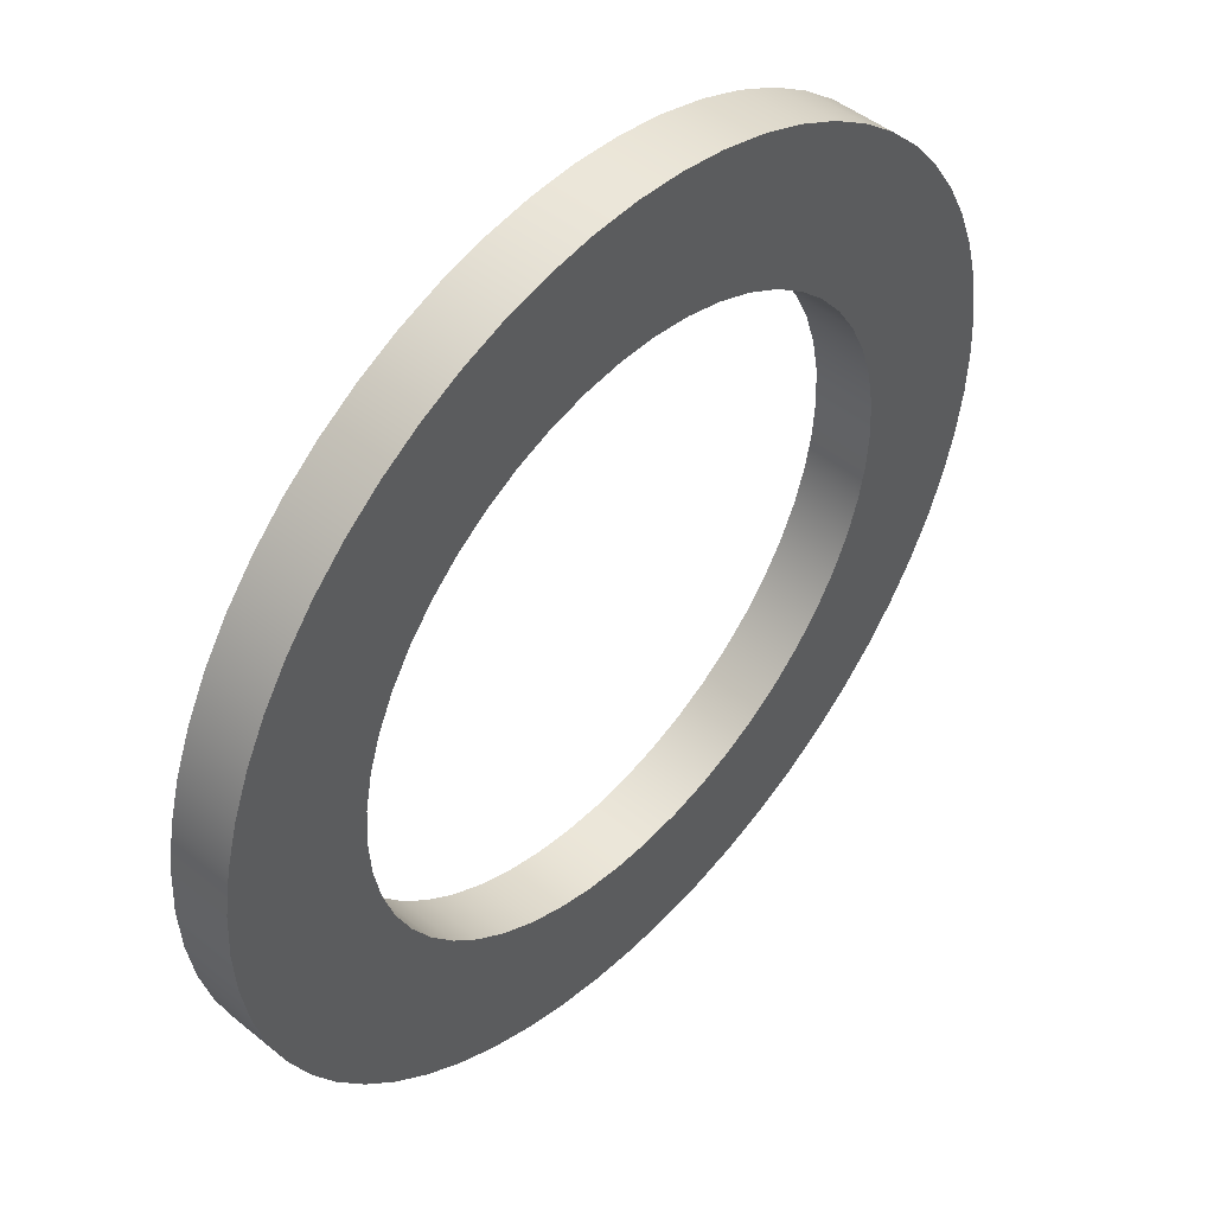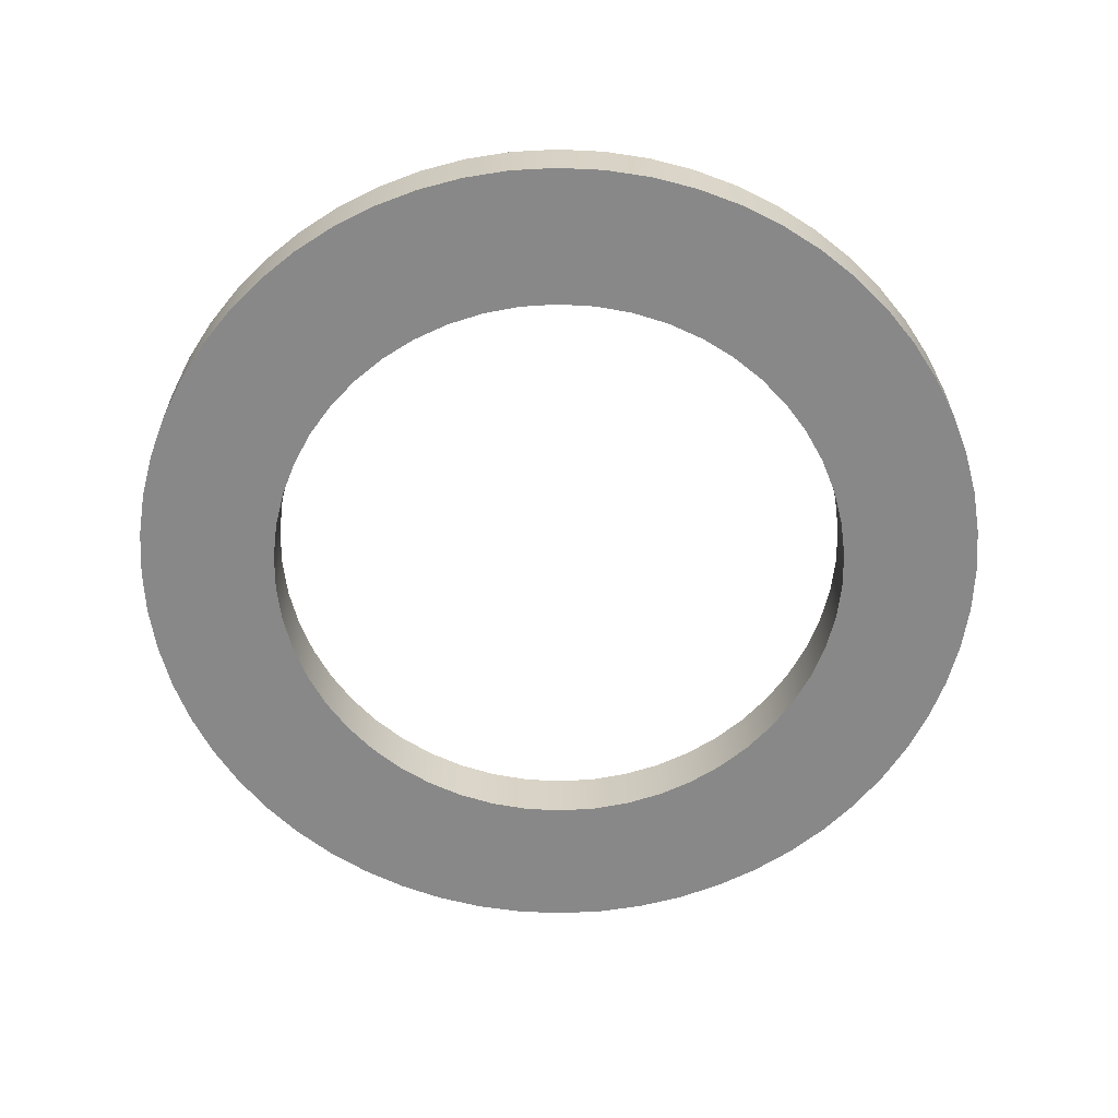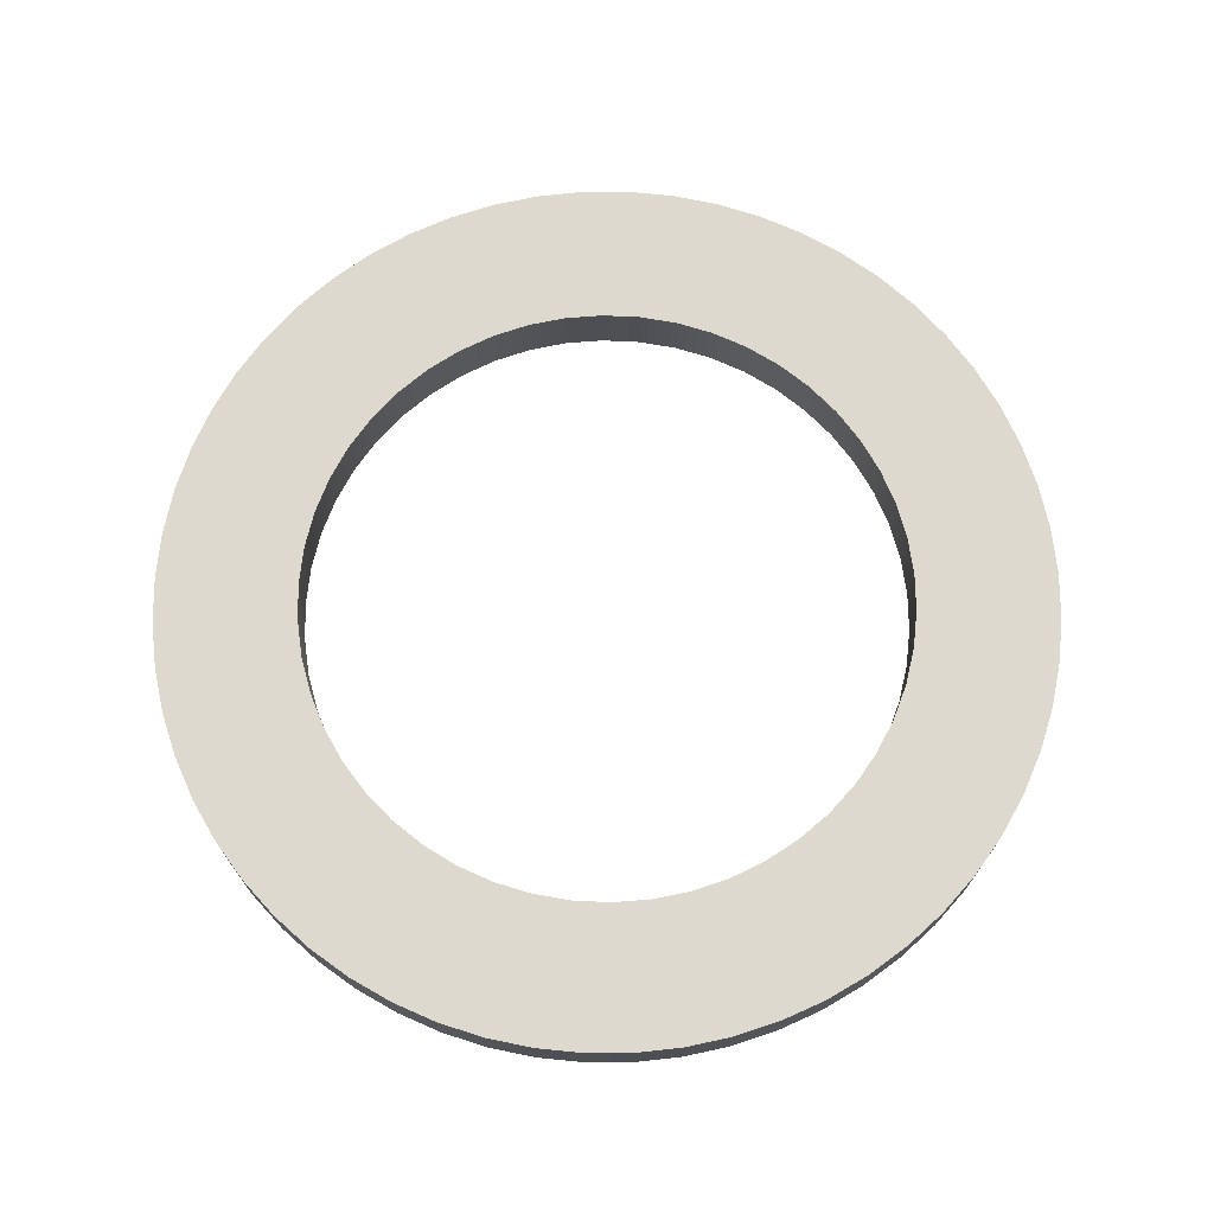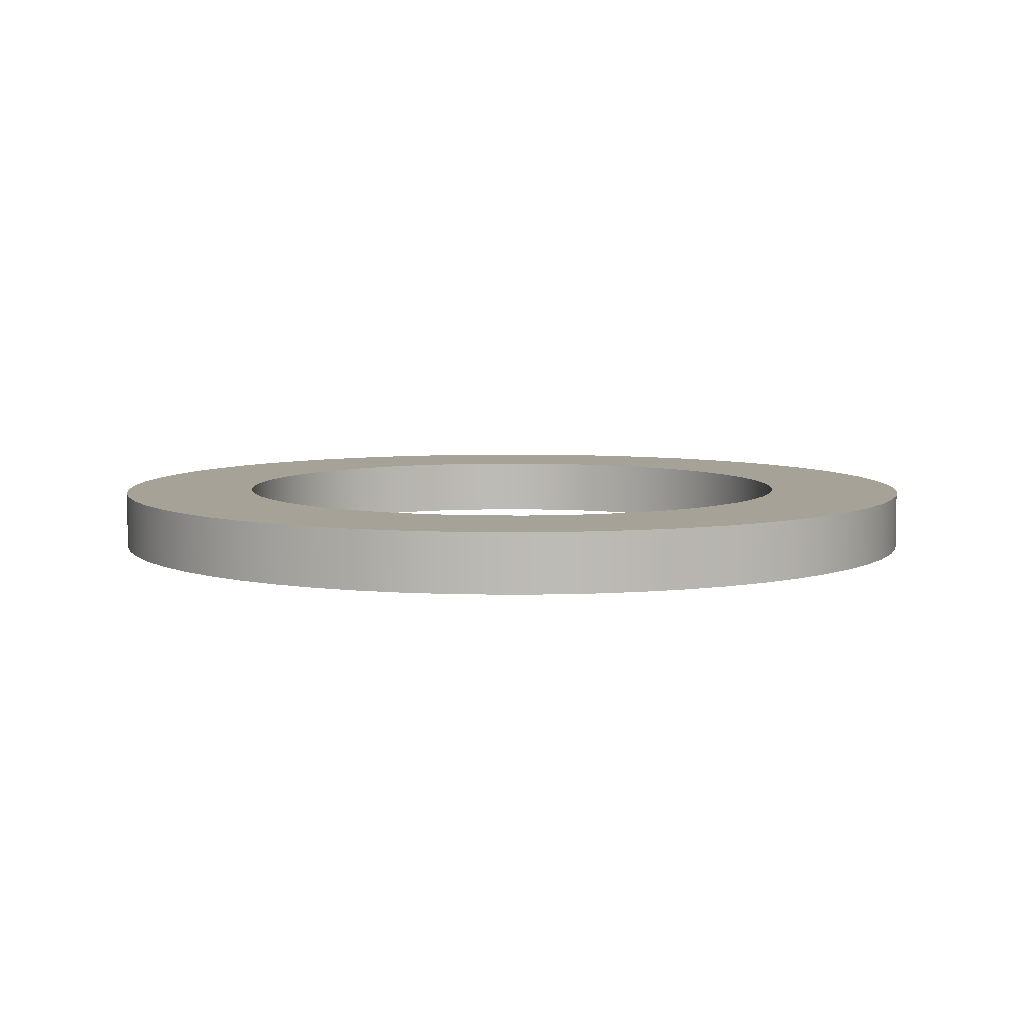
<metadata>
{"format":"obj","ext":"obj","renderer":"f3d","projection":"perspective","resolution":1024,"background":"white","views":[{"elev":47.5,"azim":-47.6,"up":"+Y"},{"elev":-62.7,"azim":126.2,"up":"+Z"},{"elev":71.5,"azim":38.7,"up":"+Z"},{"elev":6.4,"azim":151.6,"up":"+Z"}]}
</metadata>
<code>
v 54.25 15 0.15
v 54.26 14.91 0.15
v 54.27 14.81 0.15
v 54.3 14.72 0.15
v 54.34 14.64 0.15
v 54.39 14.56 0.15
v 54.45 14.49 0.15
v 54.52 14.42 0.15
v 54.6 14.37 0.15
v 54.68 14.32 0.15
v 54.77 14.29 0.15
v 54.86 14.26 0.15
v 54.95 14.25 0.15
v 55.05 14.25 0.15
v 55.14 14.26 0.15
v 55.23 14.29 0.15
v 55.32 14.32 0.15
v 55.4 14.37 0.15
v 55.48 14.42 0.15
v 55.55 14.49 0.15
v 55.61 14.56 0.15
v 55.66 14.64 0.15
v 55.7 14.72 0.15
v 55.73 14.81 0.15
v 55.74 14.91 0.15
v 55.75 15 0.15
v 55.74 15.09 0.15
v 55.73 15.19 0.15
v 55.7 15.28 0.15
v 55.66 15.36 0.15
v 55.61 15.44 0.15
v 55.55 15.51 0.15
v 55.48 15.58 0.15
v 55.4 15.63 0.15
v 55.32 15.68 0.15
v 55.23 15.71 0.15
v 55.14 15.74 0.15
v 55.05 15.75 0.15
v 54.95 15.75 0.15
v 54.86 15.74 0.15
v 54.77 15.71 0.15
v 54.68 15.68 0.15
v 54.6 15.63 0.15
v 54.52 15.58 0.15
v 54.45 15.51 0.15
v 54.39 15.44 0.15
v 54.34 15.36 0.15
v 54.3 15.28 0.15
v 54.27 15.19 0.15
v 54.26 15.09 0.15
v 54.25 15 0
v 54.26 15.09 0
v 54.27 15.19 0
v 54.3 15.28 0
v 54.34 15.36 0
v 54.39 15.44 0
v 54.45 15.51 0
v 54.52 15.58 0
v 54.6 15.63 0
v 54.68 15.68 0
v 54.77 15.71 0
v 54.86 15.74 0
v 54.95 15.75 0
v 55.05 15.75 0
v 55.14 15.74 0
v 55.23 15.71 0
v 55.32 15.68 0
v 55.4 15.63 0
v 55.48 15.58 0
v 55.55 15.51 0
v 55.61 15.44 0
v 55.66 15.36 0
v 55.7 15.28 0
v 55.73 15.19 0
v 55.74 15.09 0
v 55.75 15 0
v 55.74 14.91 0
v 55.73 14.81 0
v 55.7 14.72 0
v 55.66 14.64 0
v 55.61 14.56 0
v 55.55 14.49 0
v 55.48 14.42 0
v 55.4 14.37 0
v 55.32 14.32 0
v 55.23 14.29 0
v 55.14 14.26 0
v 55.05 14.25 0
v 54.95 14.25 0
v 54.86 14.26 0
v 54.77 14.29 0
v 54.68 14.32 0
v 54.6 14.37 0
v 54.52 14.42 0
v 54.45 14.49 0
v 54.39 14.56 0
v 54.34 14.64 0
v 54.3 14.72 0
v 54.27 14.81 0
v 54.26 14.91 0
v 54.25 15 0.15
v 54.25 15 0
v 53.9 15 0.15
v 53.91 15.11 0.15
v 53.92 15.23 0.15
v 53.95 15.34 0.15
v 54 15.45 0.15
v 54.05 15.55 0.15
v 54.11 15.65 0.15
v 54.18 15.74 0.15
v 54.26 15.82 0.15
v 54.35 15.89 0.15
v 54.45 15.95 0.15
v 54.55 16 0.15
v 54.66 16.05 0.15
v 54.77 16.08 0.15
v 54.89 16.09 0.15
v 55 16.1 0.15
v 55.11 16.09 0.15
v 55.23 16.08 0.15
v 55.34 16.05 0.15
v 55.45 16 0.15
v 55.55 15.95 0.15
v 55.65 15.89 0.15
v 55.74 15.82 0.15
v 55.82 15.74 0.15
v 55.89 15.65 0.15
v 55.95 15.55 0.15
v 56 15.45 0.15
v 56.05 15.34 0.15
v 56.08 15.23 0.15
v 56.09 15.11 0.15
v 56.1 15 0.15
v 56.09 14.89 0.15
v 56.08 14.77 0.15
v 56.05 14.66 0.15
v 56 14.55 0.15
v 55.95 14.45 0.15
v 55.89 14.35 0.15
v 55.82 14.26 0.15
v 55.74 14.18 0.15
v 55.65 14.11 0.15
v 55.55 14.05 0.15
v 55.45 14 0.15
v 55.34 13.95 0.15
v 55.23 13.92 0.15
v 55.11 13.91 0.15
v 55 13.9 0.15
v 54.89 13.91 0.15
v 54.77 13.92 0.15
v 54.66 13.95 0.15
v 54.55 14 0.15
v 54.45 14.05 0.15
v 54.35 14.11 0.15
v 54.26 14.18 0.15
v 54.18 14.26 0.15
v 54.11 14.35 0.15
v 54.05 14.45 0.15
v 54 14.55 0.15
v 53.95 14.66 0.15
v 53.92 14.77 0.15
v 53.91 14.89 0.15
v 53.9 15 0
v 53.91 14.89 0
v 53.92 14.77 0
v 53.95 14.66 0
v 54 14.55 0
v 54.05 14.45 0
v 54.11 14.35 0
v 54.18 14.26 0
v 54.26 14.18 0
v 54.35 14.11 0
v 54.45 14.05 0
v 54.55 14 0
v 54.66 13.95 0
v 54.77 13.92 0
v 54.89 13.91 0
v 55 13.9 0
v 55.11 13.91 0
v 55.23 13.92 0
v 55.34 13.95 0
v 55.45 14 0
v 55.55 14.05 0
v 55.65 14.11 0
v 55.74 14.18 0
v 55.82 14.26 0
v 55.89 14.35 0
v 55.95 14.45 0
v 56 14.55 0
v 56.05 14.66 0
v 56.08 14.77 0
v 56.09 14.89 0
v 56.1 15 0
v 56.09 15.11 0
v 56.08 15.23 0
v 56.05 15.34 0
v 56 15.45 0
v 55.95 15.55 0
v 55.89 15.65 0
v 55.82 15.74 0
v 55.74 15.82 0
v 55.65 15.89 0
v 55.55 15.95 0
v 55.45 16 0
v 55.34 16.05 0
v 55.23 16.08 0
v 55.11 16.09 0
v 55 16.1 0
v 54.89 16.09 0
v 54.77 16.08 0
v 54.66 16.05 0
v 54.55 16 0
v 54.45 15.95 0
v 54.35 15.89 0
v 54.26 15.82 0
v 54.18 15.74 0
v 54.11 15.65 0
v 54.05 15.55 0
v 54 15.45 0
v 53.95 15.34 0
v 53.92 15.23 0
v 53.91 15.11 0
v 53.9 15 0
v 53.9 15 0.15
v 54.25 15 0.15
v 54.26 15.09 0.15
v 54.27 15.19 0.15
v 54.3 15.28 0.15
v 54.34 15.36 0.15
v 54.39 15.44 0.15
v 54.45 15.51 0.15
v 54.52 15.58 0.15
v 54.6 15.63 0.15
v 54.68 15.68 0.15
v 54.77 15.71 0.15
v 54.86 15.74 0.15
v 54.95 15.75 0.15
v 55.05 15.75 0.15
v 55.14 15.74 0.15
v 55.23 15.71 0.15
v 55.32 15.68 0.15
v 55.4 15.63 0.15
v 55.48 15.58 0.15
v 55.55 15.51 0.15
v 55.61 15.44 0.15
v 55.66 15.36 0.15
v 55.7 15.28 0.15
v 55.73 15.19 0.15
v 55.74 15.09 0.15
v 55.75 15 0.15
v 55.74 14.91 0.15
v 55.73 14.81 0.15
v 55.7 14.72 0.15
v 55.66 14.64 0.15
v 55.61 14.56 0.15
v 55.55 14.49 0.15
v 55.48 14.42 0.15
v 55.4 14.37 0.15
v 55.32 14.32 0.15
v 55.23 14.29 0.15
v 55.14 14.26 0.15
v 55.05 14.25 0.15
v 54.95 14.25 0.15
v 54.86 14.26 0.15
v 54.77 14.29 0.15
v 54.68 14.32 0.15
v 54.6 14.37 0.15
v 54.52 14.42 0.15
v 54.45 14.49 0.15
v 54.39 14.56 0.15
v 54.34 14.64 0.15
v 54.3 14.72 0.15
v 54.27 14.81 0.15
v 54.26 14.91 0.15
v 53.9 15 0.15
v 53.91 14.89 0.15
v 53.92 14.77 0.15
v 53.95 14.66 0.15
v 54 14.55 0.15
v 54.05 14.45 0.15
v 54.11 14.35 0.15
v 54.18 14.26 0.15
v 54.26 14.18 0.15
v 54.35 14.11 0.15
v 54.45 14.05 0.15
v 54.55 14 0.15
v 54.66 13.95 0.15
v 54.77 13.92 0.15
v 54.89 13.91 0.15
v 55 13.9 0.15
v 55.11 13.91 0.15
v 55.23 13.92 0.15
v 55.34 13.95 0.15
v 55.45 14 0.15
v 55.55 14.05 0.15
v 55.65 14.11 0.15
v 55.74 14.18 0.15
v 55.82 14.26 0.15
v 55.89 14.35 0.15
v 55.95 14.45 0.15
v 56 14.55 0.15
v 56.05 14.66 0.15
v 56.08 14.77 0.15
v 56.09 14.89 0.15
v 56.1 15 0.15
v 56.09 15.11 0.15
v 56.08 15.23 0.15
v 56.05 15.34 0.15
v 56 15.45 0.15
v 55.95 15.55 0.15
v 55.89 15.65 0.15
v 55.82 15.74 0.15
v 55.74 15.82 0.15
v 55.65 15.89 0.15
v 55.55 15.95 0.15
v 55.45 16 0.15
v 55.34 16.05 0.15
v 55.23 16.08 0.15
v 55.11 16.09 0.15
v 55 16.1 0.15
v 54.89 16.09 0.15
v 54.77 16.08 0.15
v 54.66 16.05 0.15
v 54.55 16 0.15
v 54.45 15.95 0.15
v 54.35 15.89 0.15
v 54.26 15.82 0.15
v 54.18 15.74 0.15
v 54.11 15.65 0.15
v 54.05 15.55 0.15
v 54 15.45 0.15
v 53.95 15.34 0.15
v 53.92 15.23 0.15
v 53.91 15.11 0.15
v 54.25 15 0
v 54.26 14.91 0
v 54.27 14.81 0
v 54.3 14.72 0
v 54.34 14.64 0
v 54.39 14.56 0
v 54.45 14.49 0
v 54.52 14.42 0
v 54.6 14.37 0
v 54.68 14.32 0
v 54.77 14.29 0
v 54.86 14.26 0
v 54.95 14.25 0
v 55.05 14.25 0
v 55.14 14.26 0
v 55.23 14.29 0
v 55.32 14.32 0
v 55.4 14.37 0
v 55.48 14.42 0
v 55.55 14.49 0
v 55.61 14.56 0
v 55.66 14.64 0
v 55.7 14.72 0
v 55.73 14.81 0
v 55.74 14.91 0
v 55.75 15 0
v 55.74 15.09 0
v 55.73 15.19 0
v 55.7 15.28 0
v 55.66 15.36 0
v 55.61 15.44 0
v 55.55 15.51 0
v 55.48 15.58 0
v 55.4 15.63 0
v 55.32 15.68 0
v 55.23 15.71 0
v 55.14 15.74 0
v 55.05 15.75 0
v 54.95 15.75 0
v 54.86 15.74 0
v 54.77 15.71 0
v 54.68 15.68 0
v 54.6 15.63 0
v 54.52 15.58 0
v 54.45 15.51 0
v 54.39 15.44 0
v 54.34 15.36 0
v 54.3 15.28 0
v 54.27 15.19 0
v 54.26 15.09 0
v 53.9 15 0
v 53.91 15.11 0
v 53.92 15.23 0
v 53.95 15.34 0
v 54 15.45 0
v 54.05 15.55 0
v 54.11 15.65 0
v 54.18 15.74 0
v 54.26 15.82 0
v 54.35 15.89 0
v 54.45 15.95 0
v 54.55 16 0
v 54.66 16.05 0
v 54.77 16.08 0
v 54.89 16.09 0
v 55 16.1 0
v 55.11 16.09 0
v 55.23 16.08 0
v 55.34 16.05 0
v 55.45 16 0
v 55.55 15.95 0
v 55.65 15.89 0
v 55.74 15.82 0
v 55.82 15.74 0
v 55.89 15.65 0
v 55.95 15.55 0
v 56 15.45 0
v 56.05 15.34 0
v 56.08 15.23 0
v 56.09 15.11 0
v 56.1 15 0
v 56.09 14.89 0
v 56.08 14.77 0
v 56.05 14.66 0
v 56 14.55 0
v 55.95 14.45 0
v 55.89 14.35 0
v 55.82 14.26 0
v 55.74 14.18 0
v 55.65 14.11 0
v 55.55 14.05 0
v 55.45 14 0
v 55.34 13.95 0
v 55.23 13.92 0
v 55.11 13.91 0
v 55 13.9 0
v 54.89 13.91 0
v 54.77 13.92 0
v 54.66 13.95 0
v 54.55 14 0
v 54.45 14.05 0
v 54.35 14.11 0
v 54.26 14.18 0
v 54.18 14.26 0
v 54.11 14.35 0
v 54.05 14.45 0
v 54 14.55 0
v 53.95 14.66 0
v 53.92 14.77 0
v 53.91 14.89 0
g d432cce2-e329-11ea-86c3-54bf646e7e1f
f 2 100 1
f 1 100 102
f 101 51 50
f 50 51 52
f 50 52 49
f 49 52 53
f 49 53 48
f 48 53 54
f 48 54 47
f 47 54 55
f 47 55 46
f 46 55 56
f 46 56 45
f 45 56 57
f 45 57 44
f 44 57 58
f 44 58 43
f 43 58 59
f 43 59 42
f 42 59 60
f 42 60 41
f 41 60 61
f 41 61 40
f 40 61 62
f 40 62 39
f 39 62 63
f 39 63 38
f 38 63 64
f 38 64 37
f 37 64 65
f 37 65 36
f 36 65 66
f 36 66 35
f 35 66 67
f 35 67 34
f 34 67 68
f 34 68 33
f 33 68 69
f 33 69 32
f 32 69 70
f 32 70 31
f 31 70 71
f 31 71 30
f 30 71 72
f 30 72 29
f 29 72 73
f 29 73 28
f 28 73 74
f 28 74 27
f 27 74 75
f 27 75 26
f 26 75 76
f 26 76 25
f 25 76 77
f 25 77 24
f 24 77 78
f 24 78 23
f 23 78 79
f 23 79 22
f 22 79 80
f 22 80 21
f 21 80 81
f 21 81 20
f 20 81 82
f 20 82 19
f 19 82 83
f 19 83 18
f 18 83 84
f 18 84 17
f 17 84 85
f 17 85 16
f 16 85 86
f 16 86 15
f 15 86 87
f 15 87 14
f 14 87 88
f 14 88 13
f 13 88 89
f 13 89 12
f 12 89 90
f 12 90 11
f 11 90 91
f 11 91 10
f 10 91 92
f 10 92 9
f 9 92 93
f 9 93 8
f 8 93 94
f 8 94 7
f 7 94 95
f 7 95 6
f 6 95 96
f 6 96 5
f 5 96 97
f 5 97 4
f 4 97 98
f 4 98 3
f 3 98 99
f 3 99 2
f 2 99 100
g d43760a8-e329-11ea-b922-54bf646e7e1f
f 104 222 103
f 103 222 223
f 224 163 162
f 162 163 164
f 162 164 161
f 161 164 165
f 161 165 160
f 160 165 166
f 160 166 159
f 159 166 167
f 159 167 158
f 158 167 168
f 158 168 157
f 157 168 169
f 157 169 156
f 156 169 170
f 156 170 155
f 155 170 171
f 155 171 154
f 154 171 172
f 154 172 153
f 153 172 173
f 153 173 152
f 152 173 174
f 152 174 151
f 151 174 175
f 151 175 150
f 150 175 176
f 150 176 149
f 149 176 177
f 149 177 148
f 148 177 178
f 148 178 147
f 147 178 179
f 147 179 146
f 146 179 180
f 146 180 145
f 145 180 181
f 145 181 144
f 144 181 182
f 144 182 143
f 143 182 183
f 143 183 142
f 142 183 184
f 142 184 141
f 141 184 185
f 141 185 140
f 140 185 186
f 140 186 139
f 139 186 187
f 139 187 138
f 138 187 188
f 138 188 137
f 137 188 189
f 137 189 136
f 136 189 190
f 136 190 135
f 135 190 191
f 135 191 134
f 134 191 192
f 134 192 133
f 133 192 193
f 133 193 132
f 132 193 194
f 132 194 131
f 131 194 195
f 131 195 130
f 130 195 196
f 130 196 129
f 129 196 197
f 129 197 128
f 128 197 198
f 128 198 127
f 127 198 199
f 127 199 126
f 126 199 200
f 126 200 125
f 125 200 201
f 125 201 124
f 124 201 202
f 124 202 123
f 123 202 203
f 123 203 122
f 122 203 204
f 122 204 121
f 121 204 205
f 121 205 120
f 120 205 206
f 120 206 119
f 119 206 207
f 119 207 118
f 118 207 208
f 118 208 117
f 117 208 209
f 117 209 116
f 116 209 210
f 116 210 115
f 115 210 211
f 115 211 114
f 114 211 212
f 114 212 113
f 113 212 213
f 113 213 112
f 112 213 214
f 112 214 111
f 111 214 215
f 111 215 110
f 110 215 216
f 110 216 109
f 109 216 217
f 109 217 108
f 108 217 218
f 108 218 107
f 107 218 219
f 107 219 106
f 106 219 220
f 106 220 105
f 105 220 221
f 105 221 104
f 104 221 222
g d43c698a-e329-11ea-84a9-54bf646e7e1f
f 226 334 225
f 225 334 275
f 225 275 276
f 334 226 333
f 333 226 227
f 333 227 332
f 332 227 228
f 332 228 331
f 331 228 229
f 331 229 330
f 330 229 230
f 330 230 329
f 329 230 328
f 328 230 231
f 328 231 327
f 327 231 232
f 327 232 326
f 326 232 233
f 326 233 325
f 325 233 234
f 325 234 324
f 324 234 235
f 324 235 323
f 323 235 322
f 322 235 236
f 322 236 321
f 321 236 237
f 321 237 320
f 320 237 238
f 320 238 319
f 319 238 239
f 319 239 318
f 318 239 240
f 318 240 317
f 317 240 316
f 316 240 241
f 316 241 315
f 315 241 242
f 315 242 314
f 314 242 243
f 314 243 313
f 313 243 244
f 313 244 312
f 312 244 245
f 312 245 311
f 311 245 310
f 310 245 246
f 310 246 309
f 309 246 247
f 309 247 308
f 308 247 248
f 308 248 307
f 307 248 249
f 307 249 306
f 306 249 250
f 306 250 305
f 305 250 304
f 304 250 251
f 304 251 303
f 303 251 252
f 303 252 302
f 302 252 253
f 302 253 301
f 301 253 254
f 301 254 300
f 300 254 255
f 300 255 299
f 299 255 298
f 298 255 256
f 298 256 297
f 297 256 257
f 297 257 296
f 296 257 258
f 296 258 295
f 295 258 259
f 295 259 294
f 294 259 260
f 294 260 293
f 293 260 292
f 292 260 261
f 292 261 291
f 291 261 262
f 291 262 290
f 290 262 263
f 290 263 289
f 289 263 264
f 289 264 288
f 288 264 265
f 288 265 287
f 287 265 286
f 286 265 266
f 286 266 285
f 285 266 267
f 285 267 284
f 284 267 268
f 284 268 283
f 283 268 269
f 283 269 282
f 282 269 270
f 282 270 281
f 281 270 280
f 280 270 271
f 280 271 279
f 279 271 272
f 279 272 278
f 278 272 273
f 278 273 277
f 277 273 274
f 277 274 276
f 276 274 225
g d44bf9e4-e329-11ea-be1b-54bf646e7e1f
f 336 444 335
f 335 444 385
f 335 385 386
f 444 336 443
f 443 336 337
f 443 337 442
f 442 337 338
f 442 338 441
f 441 338 339
f 441 339 440
f 440 339 340
f 440 340 439
f 439 340 438
f 438 340 341
f 438 341 437
f 437 341 342
f 437 342 436
f 436 342 343
f 436 343 435
f 435 343 344
f 435 344 434
f 434 344 345
f 434 345 433
f 433 345 432
f 432 345 346
f 432 346 431
f 431 346 347
f 431 347 430
f 430 347 348
f 430 348 429
f 429 348 349
f 429 349 428
f 428 349 350
f 428 350 427
f 427 350 426
f 426 350 351
f 426 351 425
f 425 351 352
f 425 352 424
f 424 352 353
f 424 353 423
f 423 353 354
f 423 354 422
f 422 354 355
f 422 355 421
f 421 355 420
f 420 355 356
f 420 356 419
f 419 356 357
f 419 357 418
f 418 357 358
f 418 358 417
f 417 358 359
f 417 359 416
f 416 359 360
f 416 360 415
f 415 360 414
f 414 360 361
f 414 361 413
f 413 361 362
f 413 362 412
f 412 362 363
f 412 363 411
f 411 363 364
f 411 364 410
f 410 364 365
f 410 365 409
f 409 365 408
f 408 365 366
f 408 366 407
f 407 366 367
f 407 367 406
f 406 367 368
f 406 368 405
f 405 368 369
f 405 369 404
f 404 369 370
f 404 370 403
f 403 370 402
f 402 370 371
f 402 371 401
f 401 371 372
f 401 372 400
f 400 372 373
f 400 373 399
f 399 373 374
f 399 374 398
f 398 374 375
f 398 375 397
f 397 375 396
f 396 375 376
f 396 376 395
f 395 376 377
f 395 377 394
f 394 377 378
f 394 378 393
f 393 378 379
f 393 379 392
f 392 379 380
f 392 380 391
f 391 380 390
f 390 380 381
f 390 381 389
f 389 381 382
f 389 382 388
f 388 382 383
f 388 383 387
f 387 383 384
f 387 384 386
f 386 384 335

</code>
